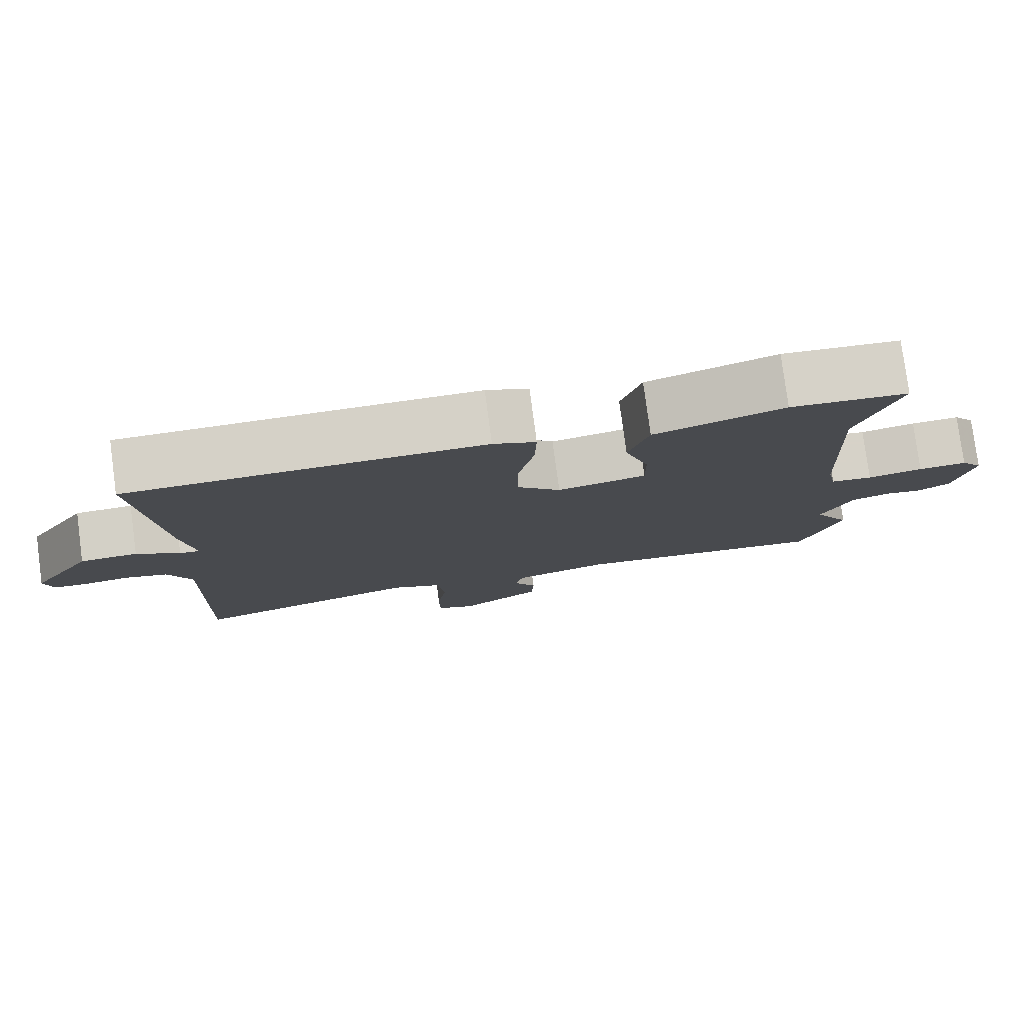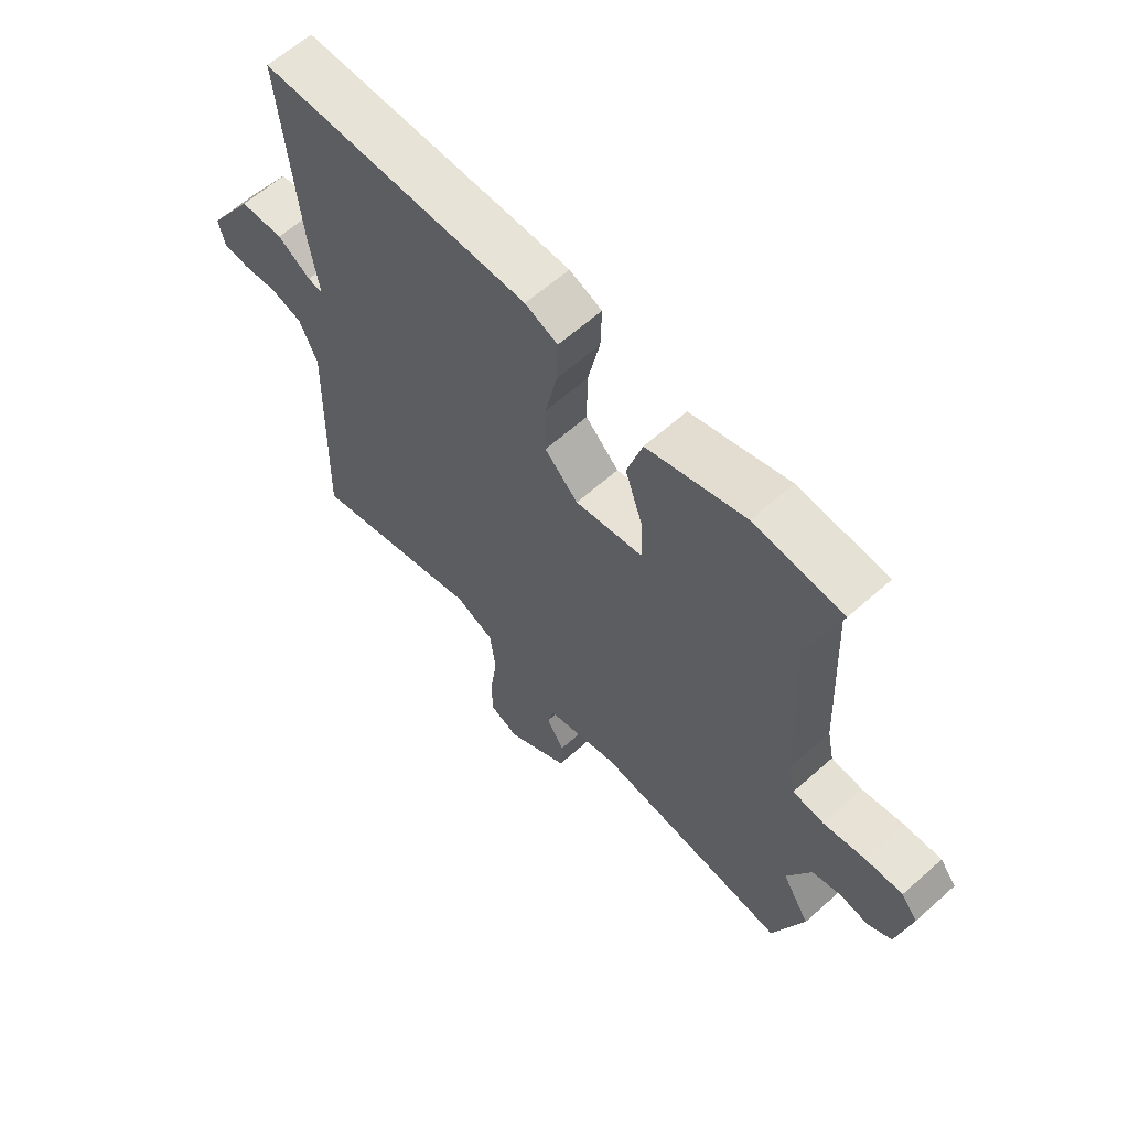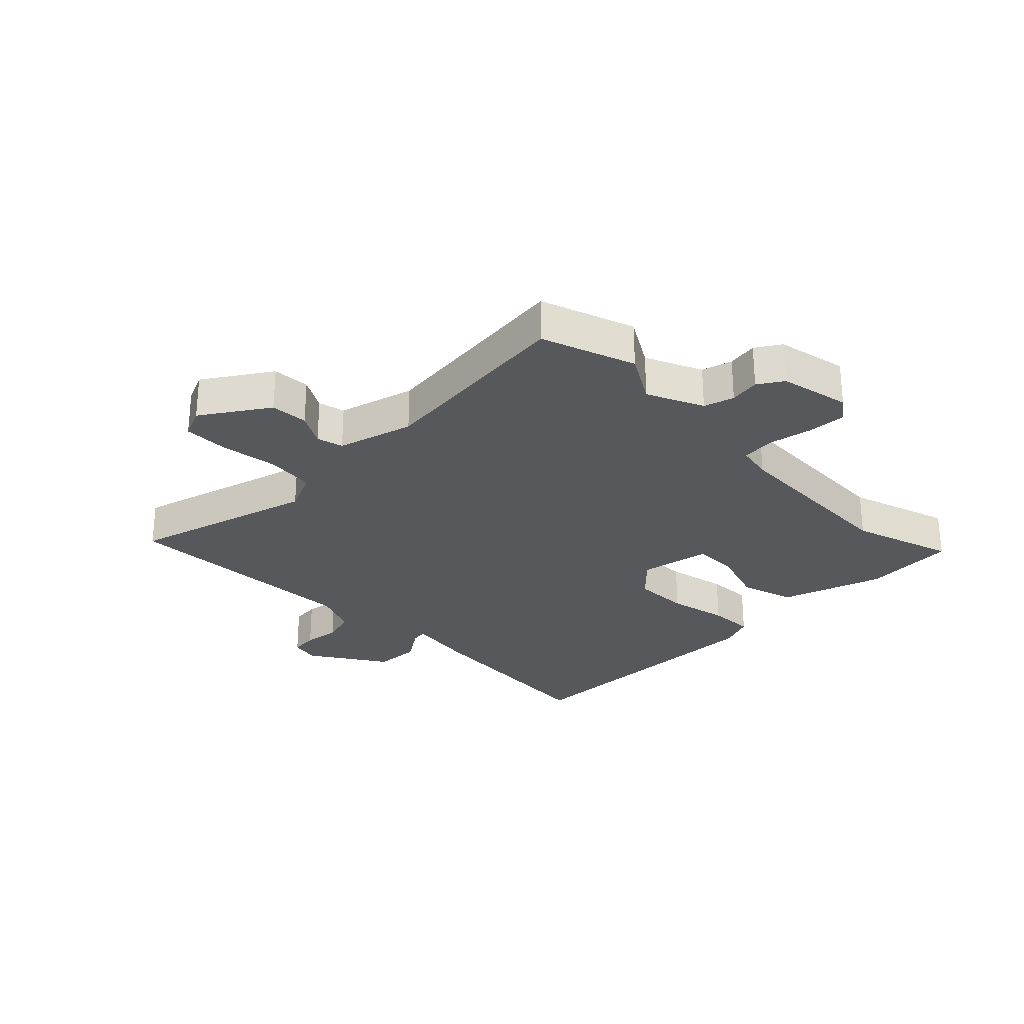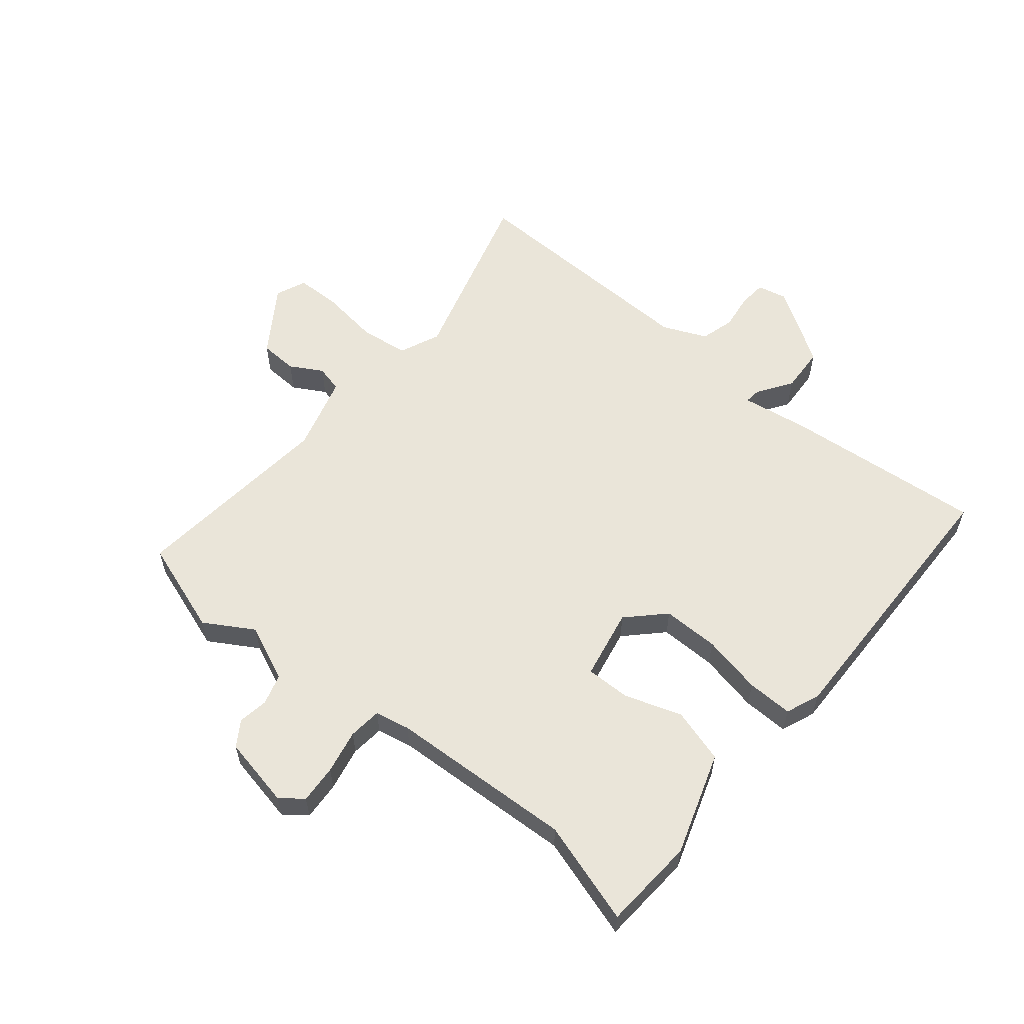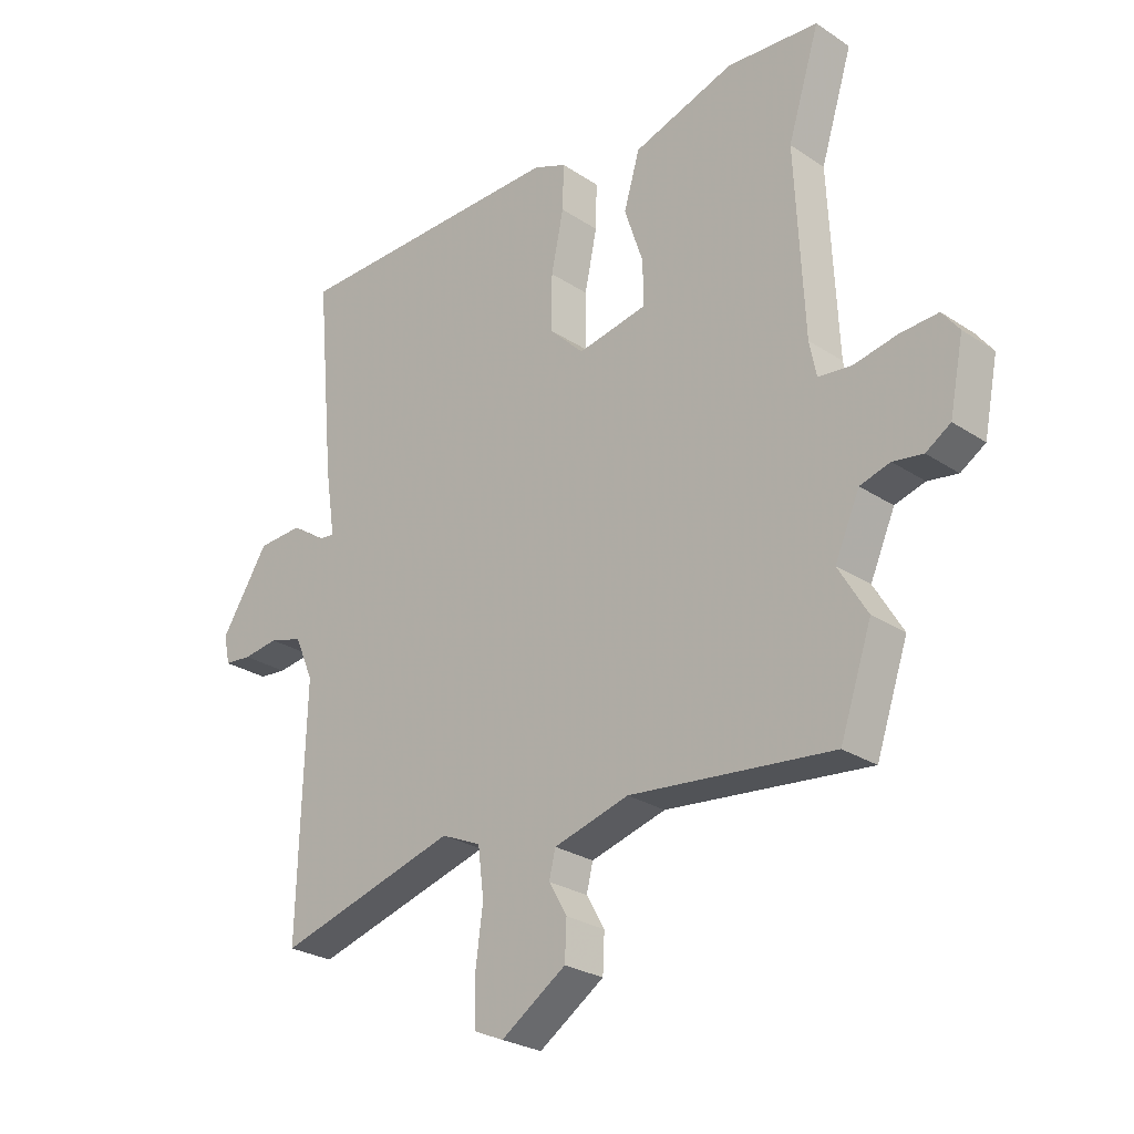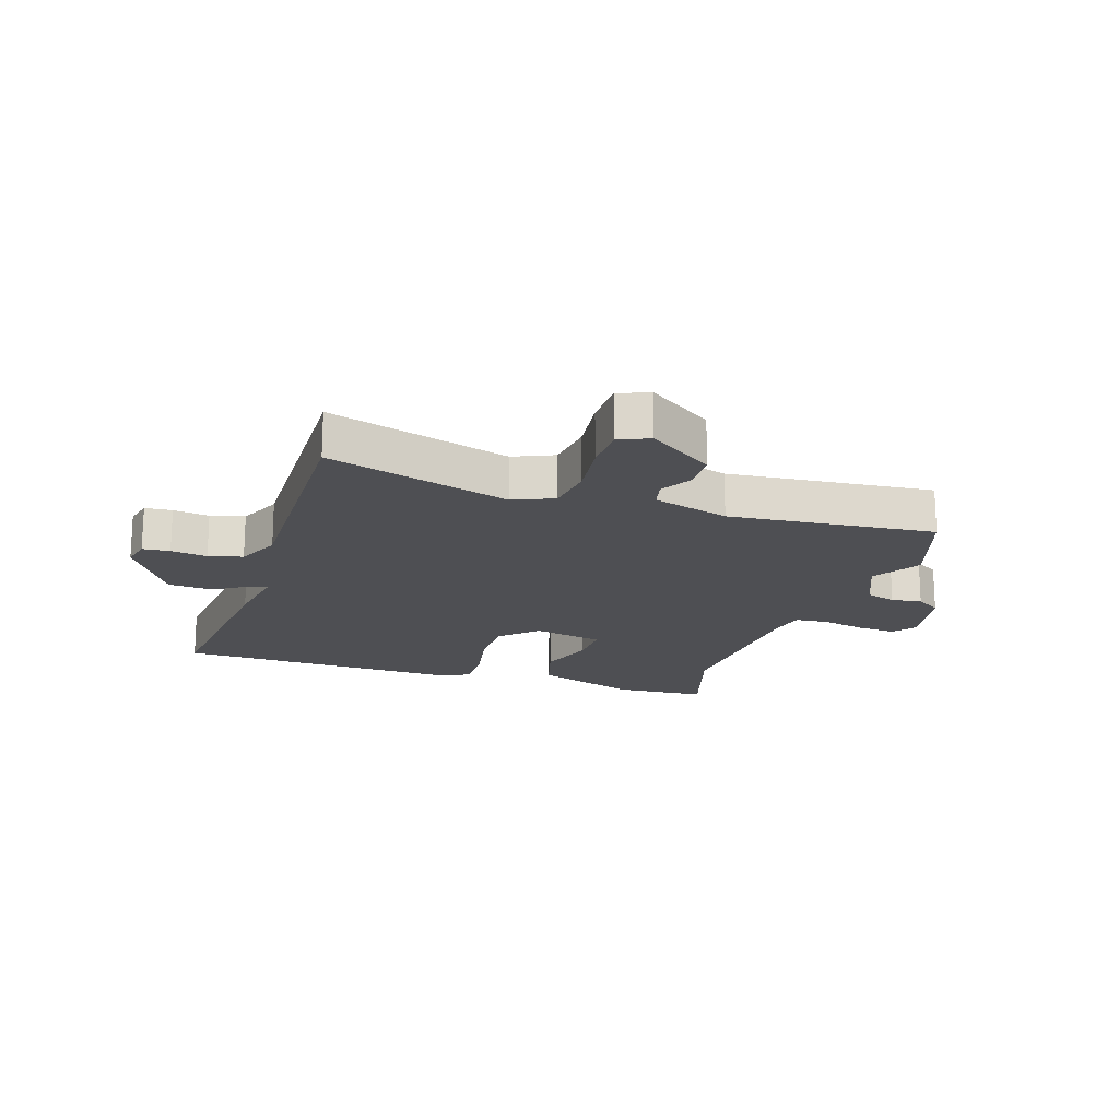
<metadata>
{"format":"obj","ext":"obj","renderer":"f3d","projection":"perspective","resolution":1024,"background":"white","views":[{"elev":79.2,"azim":172.4,"up":"+Z"},{"elev":62.4,"azim":-132.1,"up":"+Z"},{"elev":-27.9,"azim":-134.9,"up":"+Y"},{"elev":58.4,"azim":-50.6,"up":"+Y"},{"elev":-26.4,"azim":-135.9,"up":"+Z"},{"elev":-18.2,"azim":161.5,"up":"+Y"}]}
</metadata>
<code>
v 0.503 0.07 0.535
v 0.493 0.07 0.425
v 0.472 0.07 0.197
v 0.455 0.07 0.085
v 0.482 0.07 0.088
v 0.54 0.07 0.127
v 0.617 0.07 0.123
v 0.699 0.07 -0.005
v 0.688 0.07 -0.054
v 0.642 0.07 -0.058
v 0.581 0.07 -0.05
v 0.524 0.07 -0.066
v 0.492 0.07 -0.14
v 0.504 0.07 -0.553
v 0.196 0.07 -0.465
v 0.128 0.07 -0.495
v 0.118 0.07 -0.577
v 0.131 0.07 -0.674
v 0.13 0.07 -0.751
v 0.079 0.07 -0.773
v -0.032 0.07 -0.699
v -0.035 0.07 -0.635
v -0.004 0.07 -0.581
v -0.015 0.07 -0.536
v -0.143 0.07 -0.5
v -0.488 0.07 -0.536
v -0.542 0.07 -0.378
v -0.493 0.07 -0.296
v -0.535 0.07 -0.201
v -0.586 0.07 -0.186
v -0.637 0.07 -0.194
v -0.679 0.07 -0.167
v -0.703 0.07 -0.048
v -0.674 0.07 -0.01
v -0.609 0.07 -0.014
v -0.535 0.07 -0.029
v -0.479 0.07 -0.023
v -0.467 0.07 0.036
v -0.452 0.07 0.347
v -0.506 0.07 0.52
v -0.35 0.07 0.531
v -0.177 0.07 0.474
v -0.15 0.07 0.382
v -0.182 0.07 0.286
v -0.183 0.07 0.211
v -0.064 0.07 0.188
v -0.005 0.07 0.247
v -0.006 0.07 0.342
v -0.027 0.07 0.443
v -0.029 0.07 0.52
v 0.028 0.07 0.543
v 0.503 0 0.535
v 0.493 0 0.425
v 0.472 0 0.197
v 0.455 0 0.085
v 0.482 0 0.088
v 0.54 0 0.127
v 0.617 0 0.123
v 0.699 0 -0.005
v 0.688 0 -0.054
v 0.642 0 -0.058
v 0.581 0 -0.05
v 0.524 0 -0.066
v 0.492 0 -0.14
v 0.504 0 -0.553
v 0.196 0 -0.465
v 0.128 0 -0.495
v 0.118 0 -0.577
v 0.131 0 -0.674
v 0.13 0 -0.751
v 0.079 0 -0.773
v -0.032 0 -0.699
v -0.035 0 -0.635
v -0.004 0 -0.581
v -0.015 0 -0.536
v -0.143 0 -0.5
v -0.488 0 -0.536
v -0.542 0 -0.378
v -0.493 0 -0.296
v -0.535 0 -0.201
v -0.586 0 -0.186
v -0.637 0 -0.194
v -0.679 0 -0.167
v -0.703 0 -0.048
v -0.674 0 -0.01
v -0.609 0 -0.014
v -0.535 0 -0.029
v -0.479 0 -0.023
v -0.467 0 0.036
v -0.452 0 0.347
v -0.506 0 0.52
v -0.35 0 0.531
v -0.177 0 0.474
v -0.15 0 0.382
v -0.182 0 0.286
v -0.183 0 0.211
v -0.064 0 0.188
v -0.005 0 0.247
v -0.006 0 0.342
v -0.027 0 0.443
v -0.029 0 0.52
v 0.028 0 0.543
f 2 3 4
f 1 2 4
f 51 1 4
f 50 51 4
f 49 50 4
f 48 49 4
f 47 48 4
f 46 47 4
f 45 46 4
f 42 43 44
f 41 42 44
f 40 41 44
f 39 40 44
f 38 39 44 45
f 37 38 45 4
f 34 35 36
f 33 34 36
f 32 33 36
f 31 32 36
f 30 31 36
f 29 30 36 37
f 37 4 5
f 29 37 5
f 28 29 5
f 27 28 5
f 26 27 5
f 25 26 5
f 21 22 23
f 20 21 23
f 19 20 23
f 18 19 23
f 17 18 23
f 16 17 23 24
f 5 6 7
f 25 5 7
f 24 25 7
f 16 24 7
f 15 16 7
f 9 10 11
f 8 9 11
f 7 8 11
f 7 11 12
f 15 7 12
f 13 14 15
f 12 13 15
f 55 54 53
f 55 53 52
f 55 52 102
f 55 102 101
f 55 101 100
f 55 100 99
f 55 99 98
f 55 98 97
f 55 97 96
f 95 94 93
f 95 93 92
f 95 92 91
f 95 91 90
f 96 95 90 89
f 55 96 89 88
f 87 86 85
f 87 85 84
f 87 84 83
f 87 83 82
f 87 82 81
f 88 87 81 80
f 56 55 88
f 56 88 80
f 56 80 79
f 56 79 78
f 56 78 77
f 56 77 76
f 74 73 72
f 74 72 71
f 74 71 70
f 74 70 69
f 74 69 68
f 75 74 68 67
f 58 57 56
f 58 56 76
f 58 76 75
f 58 75 67
f 58 67 66
f 62 61 60
f 62 60 59
f 62 59 58
f 63 62 58
f 63 58 66
f 66 65 64
f 66 64 63
f 1 52 53 2
f 2 53 54 3
f 3 54 55 4
f 4 55 56 5
f 5 56 57 6
f 6 57 58 7
f 7 58 59 8
f 8 59 60 9
f 9 60 61 10
f 10 61 62 11
f 11 62 63 12
f 12 63 64 13
f 13 64 65 14
f 14 65 66 15
f 15 66 67 16
f 16 67 68 17
f 17 68 69 18
f 18 69 70 19
f 19 70 71 20
f 20 71 72 21
f 21 72 73 22
f 22 73 74 23
f 23 74 75 24
f 24 75 76 25
f 25 76 77 26
f 26 77 78 27
f 27 78 79 28
f 28 79 80 29
f 29 80 81 30
f 30 81 82 31
f 31 82 83 32
f 32 83 84 33
f 33 84 85 34
f 34 85 86 35
f 35 86 87 36
f 36 87 88 37
f 37 88 89 38
f 38 89 90 39
f 39 90 91 40
f 40 91 92 41
f 41 92 93 42
f 42 93 94 43
f 43 94 95 44
f 44 95 96 45
f 45 96 97 46
f 46 97 98 47
f 47 98 99 48
f 48 99 100 49
f 49 100 101 50
f 50 101 102 51
f 51 102 52 1

</code>
